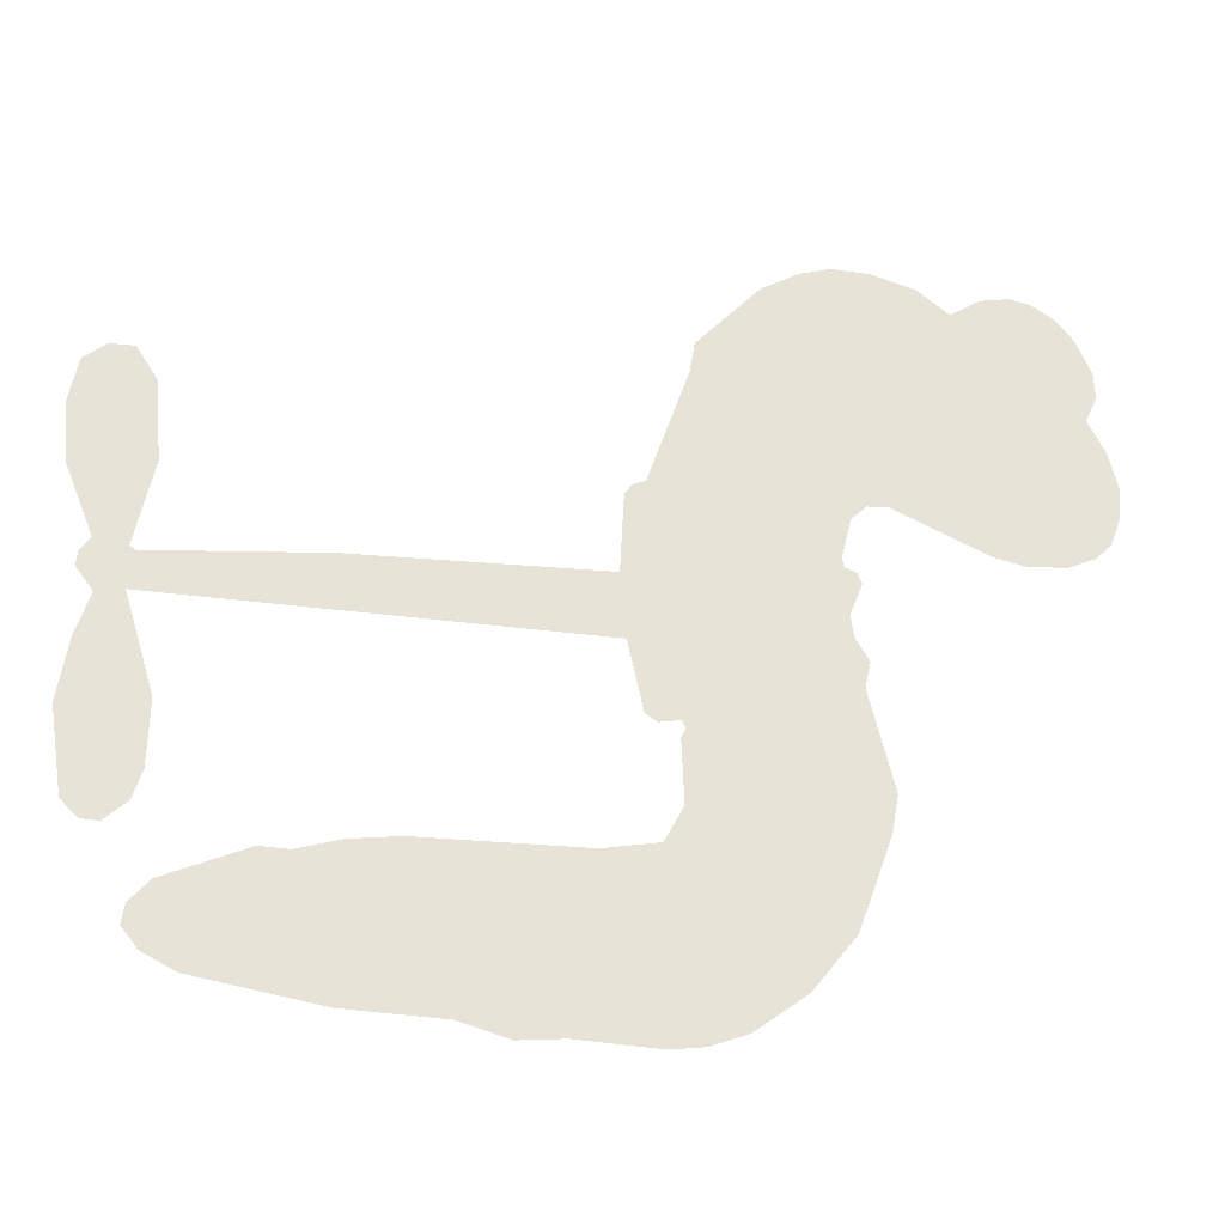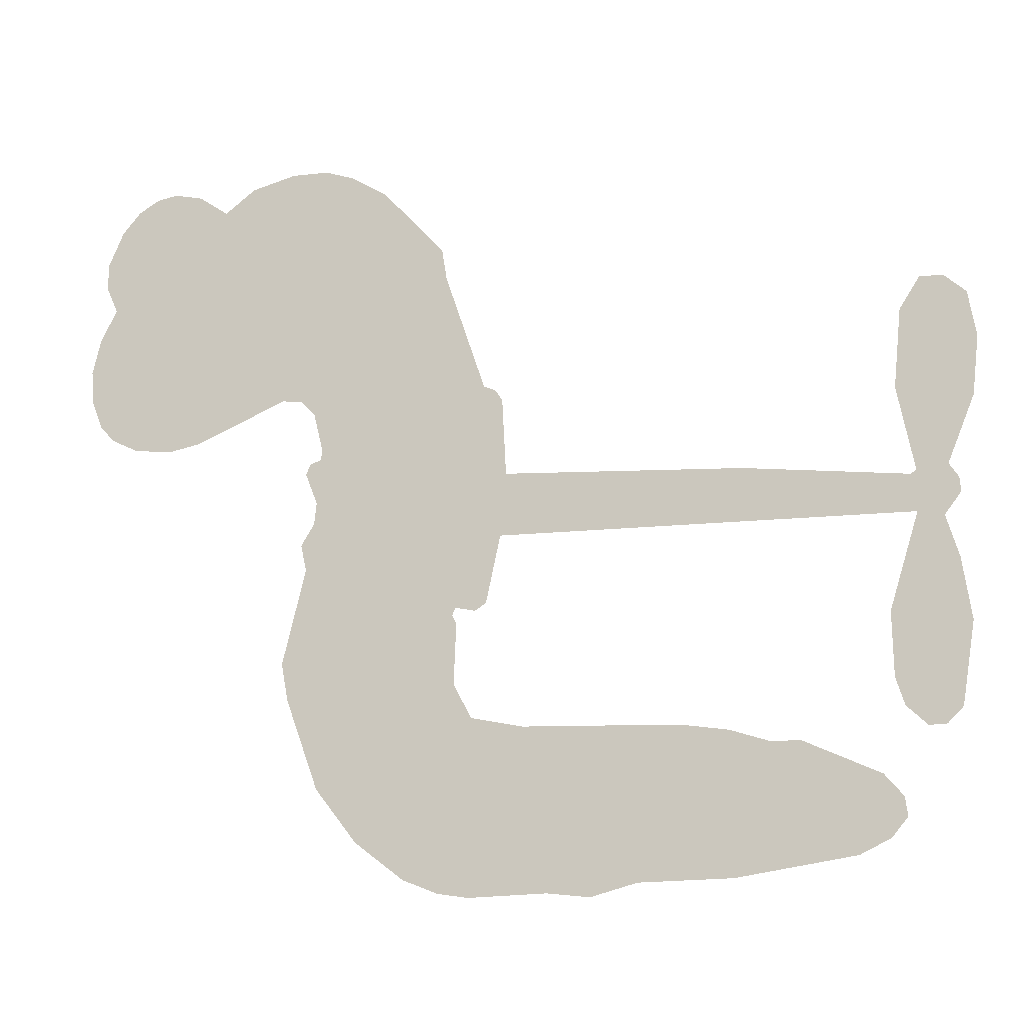
<metadata>
{"format":"obj","ext":"obj","renderer":"f3d","projection":"perspective","resolution":1024,"background":"white","views":[{"elev":-28.9,"azim":168.1,"up":"+Y"},{"elev":-13.3,"azim":15.2,"up":"+Y"}]}
</metadata>
<code>
v -87.52 40.14 0
v -86.28 45.2 0
v -83.89 49.78 0
v -85.57 53.63 0
v -85.45 57.38 0
v -83.26 62.38 0
v -80.59 65.47 0
v -77.57 67.24 0
v -74.66 67.78 0
v -70.49 66.88 0
v -66.22 63.99 0
v -61.75 67.36 0
v -55.39 69.03 0
v -50.08 69.03 0
v -45.92 67.66 0
v -40.61 64.53 0
v -31.59 54.67 0
v -30.89 50.3 0
v -25.08 33.23 0
v -23.33 32.48 0
v -22.32 30.94 0
v -21.76 19.88 0
v 12.59 18.44 0
v 35.92 16.05 0
v 36.73 16.57 0
v 34.25 28.54 0
v 35.31 39.89 0
v 38.21 44.43 0
v 41.54 44.32 0
v 44.64 41.66 0
v 45.81 35.2 0
v 44.94 26.77 0
v 41.09 17.19 0
v 42.47 15.21 0
v 42.65 13.13 0
v 40.3 10.01 0
v 42.15 4.073 0
v 43.51 -4.673 0
v 41.71 -16.33 0
v 39.46 -18.6 0
v 36.96 -18.7 0
v 33.98 -15.92 0
v 32.71 -11.96 0
v 32.5 -2.903 0
v 36.64 10.73 0
v -22.6 10.8 0
v -24.72 1.054 0
v -26.35 0.03345 0
v -29.26 0.6145 0
v -29.74 -0.5081 0
v -29.09 -1.653 0
v -29.45 -10.4 0
v -26.87 -15.36 0
v -19.27 -16.85 0
v 3.12 -17.39 0
v 9.888 -18.35 0
v 15.72 -20.17 0
v 19.68 -20.09 0
v 30.71 -25.01 0
v 33.39 -28.1 0
v 33.8 -30.81 0
v 31.54 -33.58 0
v 27.17 -35.77 0
v 10.2 -38.5 0
v -3.127 -38.84 0
v -9.791 -40.69 0
v -15.93 -40.04 0
v -27.18 -40.47 0
v -31.66 -39.83 0
v -36.76 -37.83 0
v -43.84 -32.47 0
v -49.84 -24.77 0
v -54.52 -11.75 0
v -55.48 -6.443 0
v -52.08 7.301 0
v -52.88 11.05 0
v -50.96 14.17 0
v -50.61 17.3 0
v -52.36 21.77 0
v -51.75 23.23 0
v -50.13 23.87 0
v -49.88 25.21 0
v -51.27 30.94 0
v -53.42 33.04 0
v -56.23 33.32 0
v -69.66 27.63 0
v -73.93 26.78 0
v -79.55 27.22 0
v -83.51 29.1 0
v -85.66 31.35 0
v -87.22 35.52 0
v 7.021 10.77 0
v 37.24 14.87 0
v -47.64 24.1 0
v -31.49 0.9097 0
v -29.27 -6.026 0
v -50.21 21.72 0
v -25.4 30.04 0
v -23.66 5.928 0
v 21.83 10.75 0
v 38.99 16.33 0
v 29.23 10.74 0
v 32.94 10.73 0
v -51.49 19.53 0
v -30.04 3.322 0
v 35.49 22.55 0
v 39.81 13.57 0
v 38.23 20 0
v 29.97 -30 0
v 38.05 -14.95 0
v -46.8 28.64 0
v -31.45 -2.236 0
v -48.66 19.35 0
v -80.58 34.04 0
v -75.15 62.34 0
v -54.33 38.16 0
v -22.04 25.41 0
v -27.05 2.963 0
v 24.26 17.24 0
v 30.09 16.65 0
v -35.04 4.694 0
v -30.89 32.2 0
v -46.4 15.24 0
v -48.62 35.8 0
v -28.02 7.495 0
v 34.64 13.27 0
v -37.04 -0.7405 0
v 31.37 13.62 0
v 27.93 13.94 0
v -47.92 10.15 0
v 17.83 -27.15 0
v 34.57 3.913 0
v 39.74 40.26 0
v 43.02 21.98 0
v 42.61 -10.5 0
v -78.87 55.29 0
v 25.53 10.74 0
v 17.76 -23.36 0
v 37.74 6.672 0
v 11.08 -25.38 0
v 25.19 -22.55 0
v 21.72 -25.18 0
v -50.42 60.96 0
v -28.27 -32.21 0
v -83.16 38.11 0
v -73.18 34.15 0
v -79.21 61.58 0
v -39.18 24.89 0
v -36.25 -7.927 0
v 34.78 34.22 0
v 39.38 23.98 0
v -81.85 52.97 0
v -77.22 47.76 0
v -78.3 51.47 0
v -71.19 51.52 0
v -74.76 53.95 0
v 18.69 -37.13 0
v 26.03 -27.27 0
v -49.12 64.95 0
v -38.99 51.25 0
v -28.89 -36.5 0
v -72.42 30.35 0
v -62.94 30.47 0
v -76.84 31.44 0
v -43.52 25.69 0
v -32.46 -8.084 0
v -34.6 -13.97 0
v -74.62 50.31 0
v -71.41 44.43 0
v -69.38 58.02 0
v -75.68 58.11 0
v -53.98 64.33 0
v -45.03 61.4 0
v -34.8 51.92 0
v -21.56 -40.26 0
v -33.42 -33.66 0
v -44.01 20.84 0
v -39.93 32.98 0
v -71.38 55.08 0
v -66.02 53.58 0
v -36.1 59.6 0
v -47.55 32.26 0
v -25.44 -34.81 0
v -21.88 -28.71 0
v -42.75 29.84 0
v -37.51 55.41 0
v -27.98 41.77 0
v -44.36 34.13 0
v -40.89 58.88 0
v -43.52 42.51 0
v -35.71 44.16 0
v -45.12 38.43 0
v -34.16 47.91 0
v -39.51 38.58 0
v -49.86 42.65 0
v -29.43 46.03 0
v -48.55 39.35 0
v -31.89 42.82 0
v -35.14 39.69 0
v -30.94 38.57 0
v -34.04 35.37 0
v -26.53 37.5 0
v -35.58 30.69 0
v -29.38 35.4 0
v -51.9 35.95 0
v -34.68 1.475 0
v -38.07 2.725 0
v -40.05 9.085 0
v -43.7 -0.8337 0
v 43.02 38.03 0
v 39.08 35.74 0
v 38.34 31.02 0
v -76.96 39.18 0
v -76.93 35.31 0
v -30.52 22.21 0
v -81.51 45.62 0
v -61.35 38.12 0
v -30.65 -14.18 0
v -32.99 -21.09 0
v -29.86 -18.29 0
v -33.43 -17.45 0
v -40.17 -17.79 0
v -36.69 -19.69 0
v -27.14 -24.48 0
v -41.8 -24.91 0
v -29.51 -21.83 0
v -32.39 -26.78 0
v -24.78 -19.99 0
v -39.98 -21.58 0
v -52.18 -18.26 0
v -37 -25.37 0
v -70.42 62.39 0
v -72.51 59.59 0
v -57.92 65.71 0
v -61.58 62.48 0
v -57.26 61.27 0
v -60.9 56.59 0
v -43.26 66.1 0
v -45.99 64.51 0
v -33.5 -37.02 0
v -38.61 -32.93 0
v -66.72 47.83 0
v -38.35 62.07 0
v -47.09 53.35 0
v -43.71 11.67 0
v -44.36 6.862 0
v -37.58 16.46 0
v -41.98 15.77 0
v -39.28 12.93 0
v -34.79 10.03 0
v -47.62 -7.769 0
v 37.78 27.34 0
v 41.49 28.66 0
v 45.37 30.99 0
v 42.28 33.44 0
v -79.83 37.36 0
v -80.46 41.53 0
v -76.61 43.49 0
v -25.77 22.45 0
v -31.85 27.16 0
v -80.58 48.92 0
v -57.83 36.74 0
v -57.86 41.83 0
v -59.59 31.89 0
v -67.72 33.26 0
v -62.63 34.39 0
v -66.02 37.64 0
v -64.19 42.89 0
v -31.55 -30.42 0
v -28.24 -28.27 0
v -35.73 -29.47 0
v -40 -28.83 0
v -22.48 -24.06 0
v -8.073 -17.12 0
v -20.86 -20.46 0
v -18.09 -23.87 0
v -13.67 -16.98 0
v -17.34 -28.36 0
v -19.32 -32.19 0
v -10.16 -24.84 0
v -16.89 -20.06 0
v -22.95 -32.17 0
v -17.46 -36.04 0
v -14.27 -25.53 0
v -12.68 -21.25 0
v -12.45 -36.43 0
v -8.652 -21.1 0
v -11.29 -30.63 0
v -2.783 -25.64 0
v -15.22 -31.89 0
v -2.476 -17.26 0
v -6.357 -24.2 0
v -7.609 -28.35 0
v -3.165 -21.43 0
v -6.585 -34.11 0
v 2.316 -23.05 0
v -23.07 -16.1 0
v -65.09 59.57 0
v -67.95 50.9 0
v -70.13 48.25 0
v -64.54 50.48 0
v -62.46 53.38 0
v -62.73 46.76 0
v -56 52.22 0
v -60.81 50 0
v -58.26 46.3 0
v -54.08 44.43 0
v -52.94 41.24 0
v -49.93 48.38 0
v -54.82 48.38 0
v -44.83 57.06 0
v -48.99 57.05 0
v -42.78 53.28 0
v -54 57.44 0
v -51.62 53.36 0
v -45.01 48.87 0
v -40.85 5.35 0
v -43.93 3.023 0
v -53.78 0.429 0
v -48.37 4.475 0
v -52.93 3.865 0
v -50.27 1.384 0
v -50.77 -3.718 0
v -37.04 7.462 0
v -31.98 7.224 0
v -30.3 11.72 0
v -51.79 -8.519 0
v -44.66 -19.91 0
v -84.23 42.01 0
v -25.75 26.25 0
v -35.75 26.78 0
v -39 28.88 0
v -35.34 21.97 0
v -28.9 29.21 0
v -66.3 29.05 0
v -61.18 41.45 0
v -67.68 44.22 0
v -69.77 40.2 0
v -73.56 41.07 0
v -8.789 -37.11 0
v -3.202 -30.54 0
v -64.21 56.37 0
v -57.54 57.73 0
v -47.16 45.54 0
v -46.63 -3.754 0
v -41.93 -7.049 0
v -54.63 -3.007 0
v -26.47 11.06 0
v -24.23 15.53 0
v -33.82 14.27 0
v -29.28 16.83 0
v -29.01 25.27 0
v -39.52 20.46 0
v -70.01 36.35 0
v -2.405 -34.68 0
v 3.537 -38.67 0
v 4.194 -31.27 0
v 0.2048 -38.75 0
v 1.772 -34.88 0
v 6.106 -35.17 0
v 0.45 -31.37 0
v 2.21 -27.4 0
v 9.849 -30.91 0
v 6.406 -25.32 0
v 8.785 -22.16 0
v 12.48 -21.96 0
v 6.504 -17.87 0
v -7.788 10.78 0
v -4.581 19.16 0
v -26.1 18.75 0
v -33.16 18.4 0
v 9.877 -34.71 0
v 15.15 -32.77 0
v 14.44 -37.81 0
v 21.88 -30.32 0
v 5.36 -21.23 0
v -15.19 10.79 0
v 18.24 -30.8 0
v 22.93 -36.45 0
v 20.47 -33.71 0
v 24.55 -33.02 0
v -13.17 19.52 0
v -21.08 16.62 0
v -17.46 19.7 0
v 37.44 -9.758 0
v 40.45 -7.185 0
v 38.37 -1.525 0
v 32.6 -7.432 0
v 36.47 -5.577 0
v -81.53 58.29 0
v -34.96 -4.147 0
v -38.99 -4.277 0
v -39.47 42.64 0
v -39.02 46.93 0
v -37.57 35.62 0
v -46.84 -28.62 0
v -45.82 -24.73 0
v 0.2763 -19.87 0
v -48.74 -13.52 0
v -44.18 -15.11 0
v -39.62 -12.62 0
v -45.37 -11.19 0
v -36.56 -11.26 0
v -42.12 -10.39 0
v 6.884 -28.88 0
v 13.83 -28.69 0
v 14.67 -25.2 0
v -15.49 15.46 0
v -18.89 10.8 0
v -11.49 13.37 0
v -8.875 19.34 0
v -0.3836 10.77 0
v -7.472 15.17 0
v -4.086 10.78 0
v 4.007 18.8 0
v -2.229 15.09 0
v 2.345 14.49 0
v -0.2872 18.98 0
v 3.319 10.77 0
v 42.83 -0.2999 0
v 38.39 2.537 0
v 33.53 0.5051 0
v -42.61 46.08 0
v -53.35 -15.01 0
v -48.1 -17.61 0
v -51.01 -21.51 0
v -47.57 -21.76 0
v -18.67 14.21 0
v 18.43 17.84 0
v 21.05 14.74 0
v 14.43 10.76 0
v 18.13 10.75 0
v 16.28 14.38 0
v 12.07 14.25 0
v 8.301 18.62 0
v 6.48 14.88 0
v -21.15 -35.46 0
v -24.45 -38.21 0
f 112 206 391
f 186 160 174
f 75 130 76
f 203 122 201
f 105 121 206
f 45 107 93
f 51 50 112
f 123 78 77
f 89 88 114
f 125 118 99
f 1 91 145
f 162 164 87
f 25 108 106
f 43 42 110
f 80 79 97
f 126 93 24
f 58 138 142
f 179 299 180
f 128 129 102
f 105 125 325
f 52 166 167
f 143 159 172
f 240 176 70
f 142 138 131
f 176 240 161
f 223 231 219
f 59 158 109
f 95 112 50
f 117 21 98
f 113 94 97
f 97 104 113
f 104 78 113
f 349 383 22
f 166 112 391
f 105 95 49
f 74 73 327
f 51 112 96
f 82 94 111
f 107 34 101
f 52 218 53
f 323 345 322
f 203 260 122
f 90 89 114
f 167 221 218
f 145 256 257
f 91 90 114
f 298 232 170
f 98 19 334
f 282 183 437
f 77 76 130
f 4 3 152
f 152 5 4
f 56 365 366
f 45 126 103
f 115 9 8
f 8 7 147
f 45 139 36
f 106 151 252
f 147 7 6
f 381 158 375
f 114 145 91
f 246 208 245
f 136 154 156
f 10 9 115
f 19 122 334
f 205 83 124
f 17 174 18
f 84 205 116
f 165 111 94
f 182 83 111
f 162 146 164
f 239 15 159
f 206 207 127
f 129 137 102
f 236 234 235
f 350 250 326
f 172 159 14
f 180 302 342
f 126 45 93
f 322 318 320
f 239 238 15
f 211 150 212
f 5 152 390
f 136 152 154
f 25 93 101
f 31 30 210
f 107 45 36
f 124 192 197
f 161 183 144
f 119 430 137
f 120 119 129
f 296 364 376
f 359 361 355
f 287 274 285
f 363 373 406
f 276 285 281
f 50 49 95
f 53 218 220
f 275 54 297
f 49 48 118
f 126 128 103
f 274 287 294
f 58 57 138
f 78 123 113
f 407 406 131
f 118 105 49
f 375 158 142
f 68 161 69
f 61 109 62
f 421 139 132
f 109 60 59
f 166 52 96
f 423 394 160
f 60 109 61
f 348 349 351
f 85 84 116
f 141 58 142
f 162 87 86
f 43 110 385
f 134 32 151
f 386 385 135
f 110 42 41
f 110 135 385
f 102 103 128
f 57 366 407
f 40 110 41
f 40 39 110
f 421 387 420
f 119 137 129
f 141 158 59
f 37 36 139
f 105 206 95
f 47 118 48
f 94 81 97
f 95 206 112
f 430 433 432
f 432 100 430
f 413 416 369
f 82 81 94
f 177 165 94
f 98 20 19
f 98 21 20
f 97 79 104
f 63 62 109
f 108 151 106
f 117 330 259
f 210 133 211
f 93 107 101
f 83 82 111
f 259 22 117
f 348 99 46
f 47 99 118
f 24 93 25
f 132 139 45
f 35 34 107
f 126 24 128
f 101 34 33
f 118 125 105
f 130 123 77
f 115 8 147
f 128 24 120
f 108 101 33
f 27 133 28
f 108 33 134
f 255 253 254
f 185 111 165
f 28 133 29
f 133 30 29
f 129 128 120
f 110 39 135
f 159 15 14
f 145 114 256
f 193 160 394
f 101 108 25
f 389 388 385
f 36 35 107
f 168 154 153
f 81 80 97
f 372 373 363
f 151 108 134
f 214 114 164
f 145 257 329
f 163 265 335
f 179 233 171
f 390 6 5
f 147 390 171
f 113 123 177
f 177 123 248
f 209 346 392
f 397 396 225
f 261 154 152
f 27 150 211
f 253 252 151
f 152 136 390
f 3 2 216
f 168 169 300
f 261 152 3
f 168 156 154
f 261 153 154
f 234 236 172
f 179 156 155
f 147 171 115
f 64 374 372
f 375 380 381
f 141 142 158
f 142 131 375
f 172 14 13
f 143 173 239
f 308 205 197
f 196 198 187
f 283 175 67
f 161 144 176
f 264 266 163
f 214 146 213
f 85 262 264
f 262 85 116
f 114 88 164
f 87 164 88
f 177 94 113
f 332 148 331
f 112 166 96
f 166 149 403
f 346 209 345
f 223 219 221
f 169 168 153
f 155 156 168
f 265 162 86
f 162 265 146
f 179 180 170
f 11 10 232
f 136 156 171
f 171 156 179
f 12 234 13
f 172 13 234
f 173 311 189
f 189 311 313
f 16 173 189
f 200 198 199
f 288 280 284
f 183 282 144
f 270 184 224
f 70 176 241
f 245 248 123
f 148 165 177
f 188 194 192
f 188 182 185
f 179 155 299
f 179 170 233
f 299 300 242
f 301 302 180
f 188 192 124
f 17 181 186
f 83 182 124
f 438 161 68
f 437 283 279
f 288 290 286
f 220 226 228
f 332 165 148
f 188 185 178
f 17 186 174
f 189 186 181
f 174 193 18
f 185 182 111
f 202 187 200
f 182 188 124
f 16 189 243
f 311 173 312
f 189 313 186
f 194 190 192
f 18 193 196
f 194 188 178
f 190 195 197
f 160 193 174
f 198 196 193
f 122 204 201
f 393 194 199
f 160 313 316
f 304 314 343
f 190 197 192
f 198 193 191
f 197 195 308
f 199 191 393
f 198 191 199
f 395 194 178
f 198 200 187
f 201 200 199
f 204 19 202
f 395 199 194
f 201 395 203
f 332 178 185
f 204 202 200
f 260 331 333
f 201 204 200
f 19 204 122
f 83 205 84
f 197 205 124
f 207 206 121
f 206 127 391
f 324 317 207
f 130 320 246
f 250 350 249
f 123 130 245
f 127 207 209
f 207 121 324
f 30 133 210
f 133 27 211
f 150 26 212
f 210 211 255
f 252 212 26
f 253 255 212
f 146 354 339
f 258 153 216
f 146 214 164
f 256 214 213
f 353 247 333
f 348 46 349
f 2 1 329
f 216 257 258
f 307 263 308
f 354 267 338
f 52 167 218
f 221 220 218
f 221 167 223
f 269 270 227
f 219 226 220
f 53 220 228
f 167 222 223
f 219 220 221
f 402 400 404
f 328 225 229
f 222 229 223
f 269 227 271
f 226 227 224
f 224 273 228
f 397 72 396
f 71 70 241
f 227 226 219
f 226 224 228
f 223 229 231
f 144 269 176
f 273 224 184
f 297 53 228
f 399 251 327
f 231 229 225
f 400 402 399
f 426 427 425
f 71 241 272
f 219 231 227
f 10 115 232
f 233 115 171
f 170 232 233
f 115 233 232
f 11 235 12
f 234 12 235
f 11 232 298
f 236 143 172
f 235 11 298
f 235 237 343
f 299 301 180
f 237 302 304
f 143 239 159
f 173 16 238
f 173 238 239
f 70 69 240
f 161 240 69
f 176 269 271
f 271 231 272
f 338 268 337
f 262 263 217
f 314 312 143
f 189 181 243
f 316 313 244
f 246 245 130
f 249 248 245
f 319 322 321
f 318 207 317
f 250 249 208
f 215 260 333
f 249 245 208
f 248 247 353
f 250 208 324
f 247 248 249
f 325 250 324
f 325 326 250
f 230 399 424
f 400 222 401
f 106 252 26
f 253 151 32
f 255 254 31
f 212 252 253
f 210 255 31
f 253 32 254
f 212 255 211
f 214 256 114
f 257 256 213
f 257 213 258
f 216 2 329
f 339 258 213
f 169 153 258
f 330 117 98
f 326 351 350
f 331 260 203
f 259 330 352
f 3 216 261
f 153 261 216
f 263 262 116
f 266 264 262
f 310 304 305
f 301 242 303
f 265 266 267
f 266 262 217
f 267 266 217
f 265 163 266
f 268 267 217
f 268 338 267
f 263 336 217
f 268 303 337
f 270 269 144
f 227 231 271
f 270 144 282
f 227 270 224
f 272 231 225
f 176 271 241
f 272 225 396
f 241 271 272
f 184 278 276
f 228 273 275
f 276 284 285
f 285 274 277
f 273 276 275
f 284 276 278
f 184 276 273
f 54 275 281
f 175 283 437
f 276 281 275
f 279 184 282
f 278 184 279
f 437 279 282
f 290 288 284
f 376 398 296
f 277 54 281
f 282 184 270
f 438 183 161
f 66 286 67
f 67 286 283
f 279 290 278
f 284 280 285
f 285 280 287
f 277 281 285
f 340 65 295
f 278 290 284
f 292 287 280
f 294 287 292
f 340 286 66
f 341 293 295
f 292 280 293
f 358 359 355
f 279 283 290
f 286 290 283
f 293 280 288
f 291 294 398
f 294 292 289
f 295 293 288
f 289 292 293
f 294 289 296
f 294 291 274
f 340 288 286
f 293 341 289
f 361 362 341
f 365 376 364
f 342 170 180
f 275 297 228
f 237 235 298
f 300 299 155
f 301 299 242
f 168 300 155
f 337 300 169
f 242 337 303
f 342 302 237
f 305 301 303
f 311 312 244
f 336 303 268
f 307 310 306
f 301 305 302
f 305 303 306
f 303 336 306
f 304 302 305
f 307 306 263
f 305 306 310
f 308 263 116
f 307 195 309
f 308 116 205
f 195 307 308
f 309 344 316
f 309 244 315
f 307 309 310
f 315 310 309
f 312 173 143
f 313 311 244
f 314 143 236
f 315 312 314
f 244 309 316
f 186 313 160
f 343 314 236
f 315 314 304
f 315 304 310
f 244 312 315
f 344 309 195
f 393 394 423
f 208 246 317
f 318 317 246
f 75 320 130
f 207 318 209
f 323 251 345
f 320 318 246
f 320 321 322
f 322 319 323
f 320 75 321
f 318 322 209
f 347 74 323
f 327 323 74
f 317 324 208
f 325 324 121
f 105 325 121
f 326 325 125
f 348 326 125
f 350 247 249
f 230 425 399
f 323 327 251
f 427 397 328
f 73 399 327
f 145 329 1
f 216 329 257
f 334 330 98
f 215 352 260
f 332 331 203
f 331 148 333
f 178 332 203
f 332 185 165
f 353 333 148
f 371 247 350
f 122 260 334
f 334 260 352
f 336 263 306
f 265 86 335
f 268 217 336
f 300 337 242
f 337 169 338
f 169 258 339
f 265 354 146
f 146 339 213
f 169 339 338
f 65 340 66
f 288 340 295
f 65 355 295
f 341 295 355
f 237 298 342
f 170 342 298
f 235 343 236
f 304 343 237
f 195 190 344
f 423 344 190
f 346 345 251
f 322 345 209
f 399 425 400
f 391 392 149
f 99 348 125
f 323 319 347
f 413 410 368
f 259 370 22
f 215 351 370
f 326 348 351
f 371 333 247
f 370 351 349
f 371 215 333
f 259 352 215
f 334 352 330
f 148 177 353
f 248 353 177
f 267 354 265
f 339 354 338
f 360 363 357
f 289 341 362
f 357 359 360
f 358 356 359
f 364 140 365
f 360 359 356
f 355 65 358
f 361 359 357
f 356 64 360
f 364 405 140
f 361 357 362
f 355 361 341
f 357 363 405
f 289 362 296
f 360 64 372
f 374 157 373
f 296 362 364
f 362 357 405
f 366 365 140
f 398 376 55
f 366 140 407
f 56 366 57
f 417 415 418
f 365 56 367
f 428 384 383
f 22 370 349
f 215 370 259
f 350 351 371
f 215 371 351
f 373 157 380
f 363 360 372
f 378 375 131
f 373 378 406
f 372 374 373
f 381 380 379
f 365 367 376
f 55 376 367
f 377 410 408
f 46 383 349
f 406 378 131
f 373 380 378
f 63 381 379
f 380 375 378
f 157 379 380
f 63 109 381
f 158 381 109
f 408 382 384
f 22 383 384
f 386 135 38
f 377 408 428
f 428 46 409
f 385 386 389
f 387 386 38
f 389 44 388
f 421 420 37
f 422 44 387
f 386 387 389
f 43 385 388
f 44 389 387
f 171 390 136
f 6 390 147
f 392 391 127
f 166 391 149
f 209 392 127
f 149 392 346
f 394 393 191
f 190 194 393
f 193 394 191
f 423 160 316
f 203 395 178
f 199 395 201
f 272 396 71
f 222 328 229
f 328 397 225
f 291 398 55
f 294 296 398
f 400 328 222
f 401 222 167
f 399 402 251
f 167 403 401
f 404 149 346
f 404 400 401
f 346 251 402
f 166 403 167
f 404 403 149
f 404 401 403
f 346 402 404
f 140 405 363
f 362 405 364
f 407 131 138
f 363 406 140
f 407 138 57
f 140 406 407
f 410 377 368
f 413 411 410
f 428 408 384
f 382 408 410
f 413 414 416
f 382 410 411
f 369 411 413
f 416 414 412
f 436 434 435
f 413 368 414
f 417 416 412
f 92 436 419
f 418 369 416
f 417 419 436
f 139 421 37
f 417 418 416
f 417 412 419
f 387 38 420
f 422 421 132
f 344 423 316
f 421 422 387
f 393 423 190
f 72 397 427
f 399 73 424
f 400 425 328
f 425 427 328
f 425 230 426
f 72 427 426
f 46 428 383
f 377 428 409
f 119 429 430
f 137 430 100
f 432 433 431
f 429 23 433
f 434 431 433
f 433 430 429
f 434 433 23
f 415 417 436
f 92 431 434
f 434 436 92
f 434 23 435
f 415 436 435
f 437 183 438
f 68 175 438
f 437 438 175

</code>
